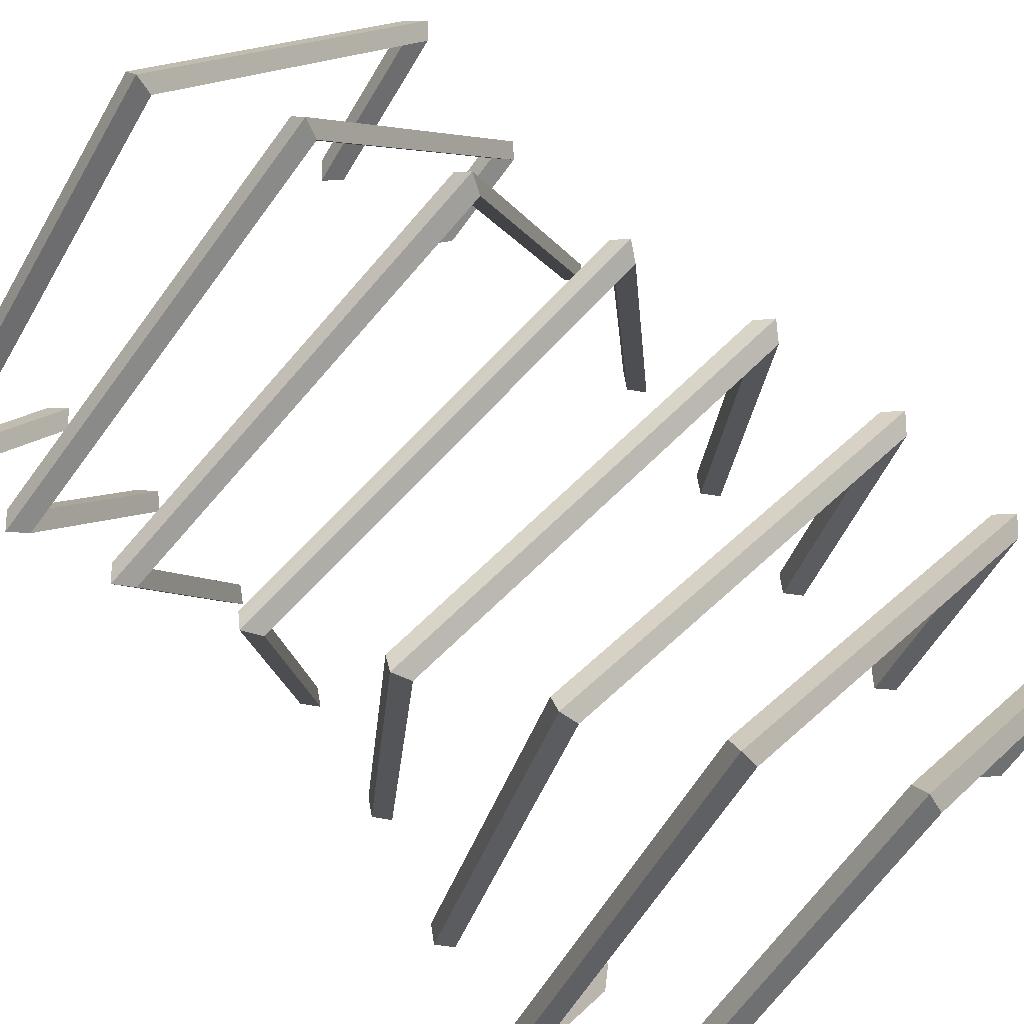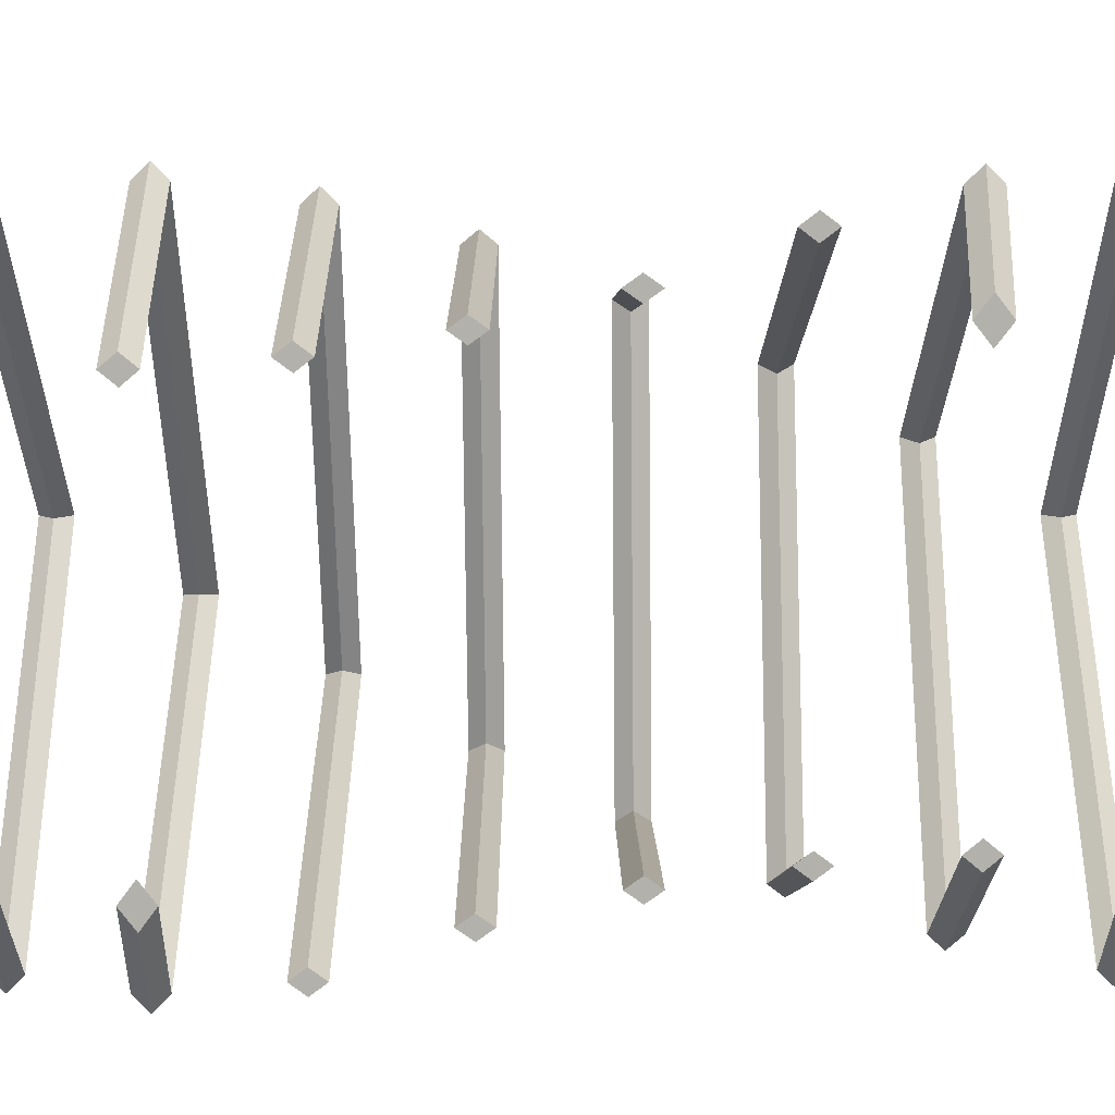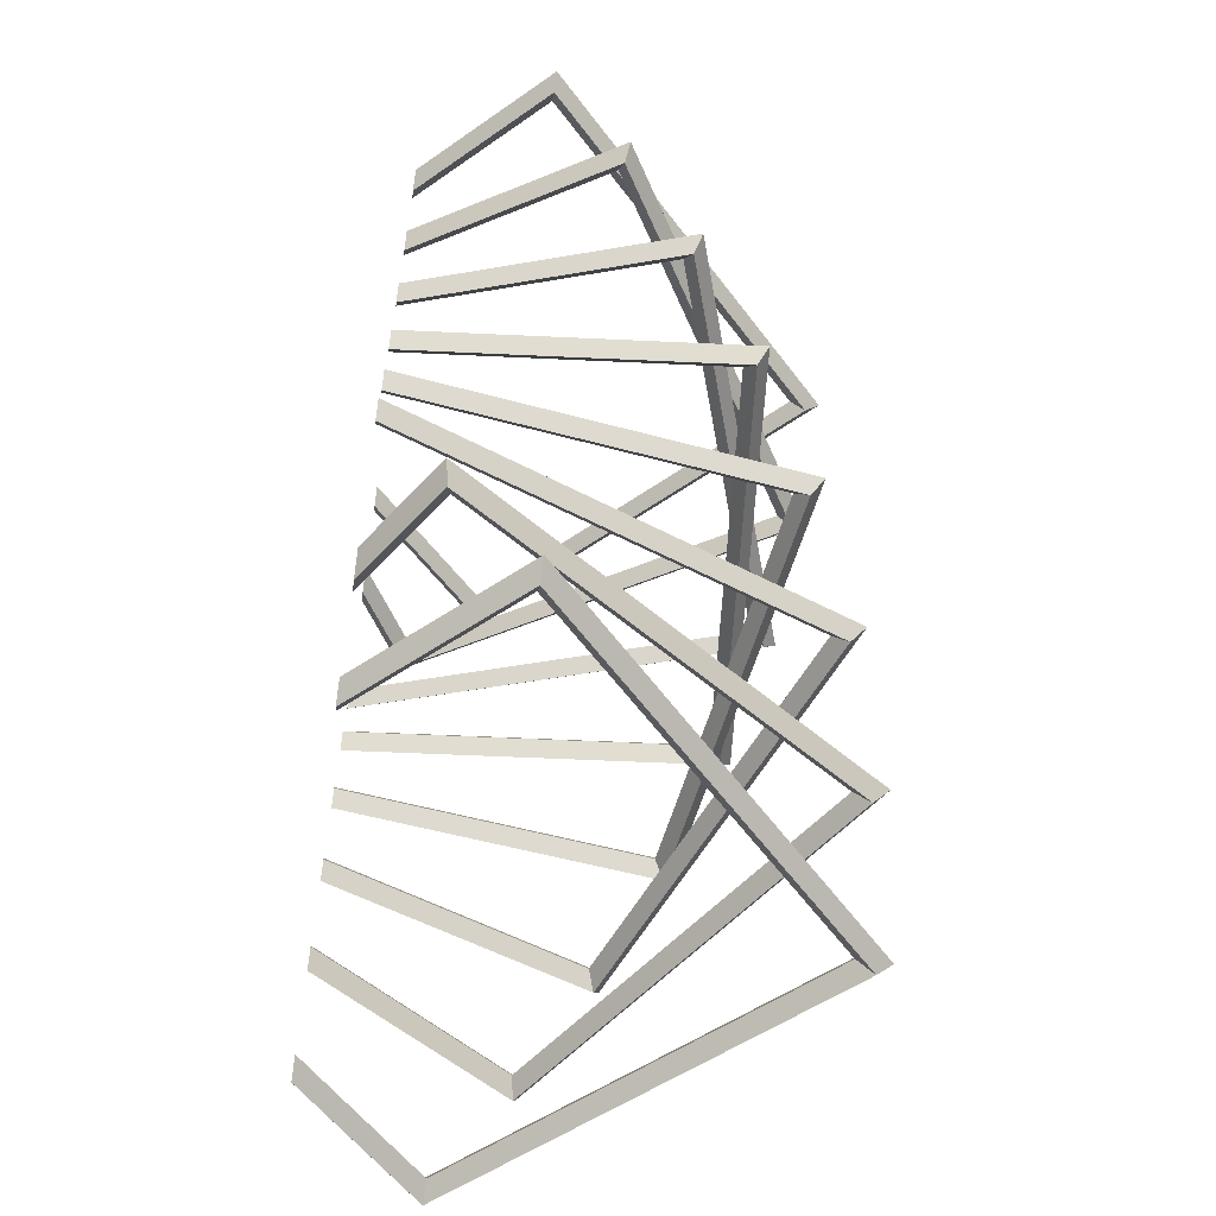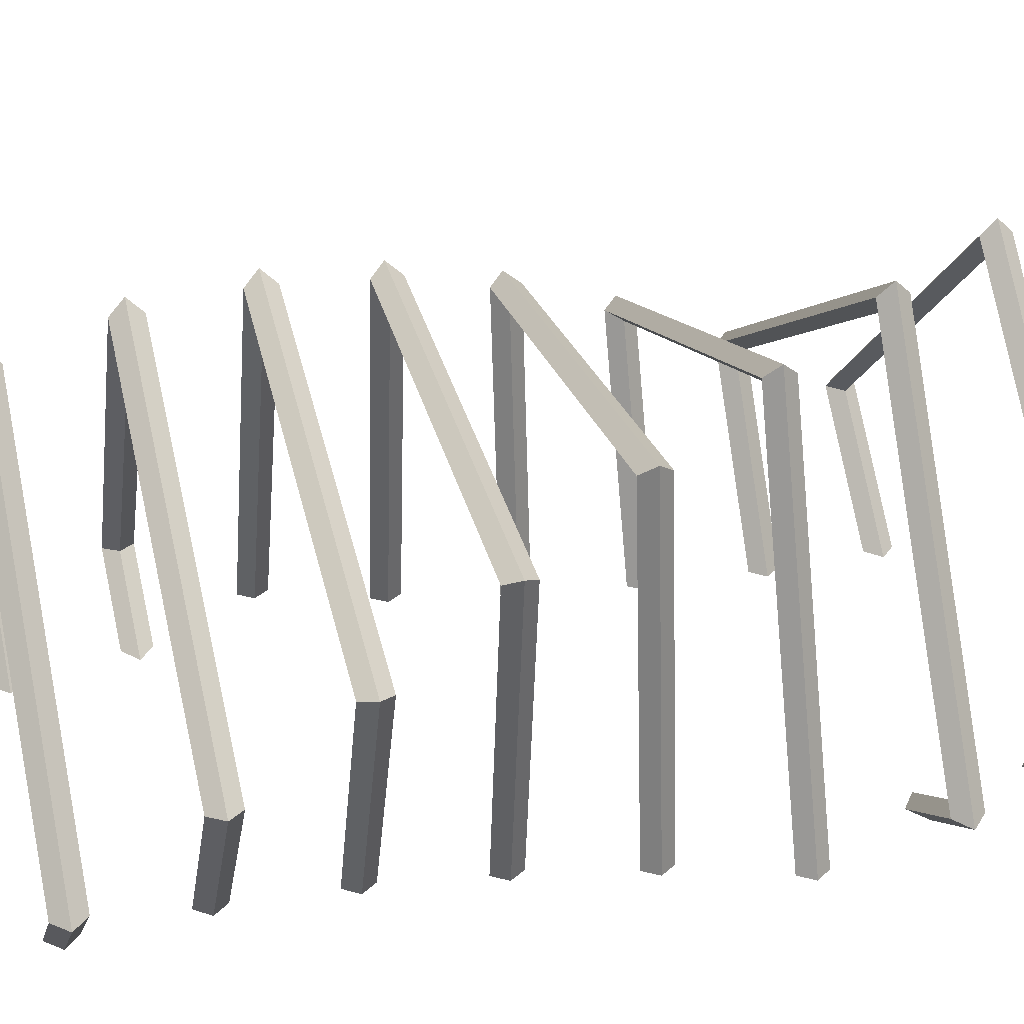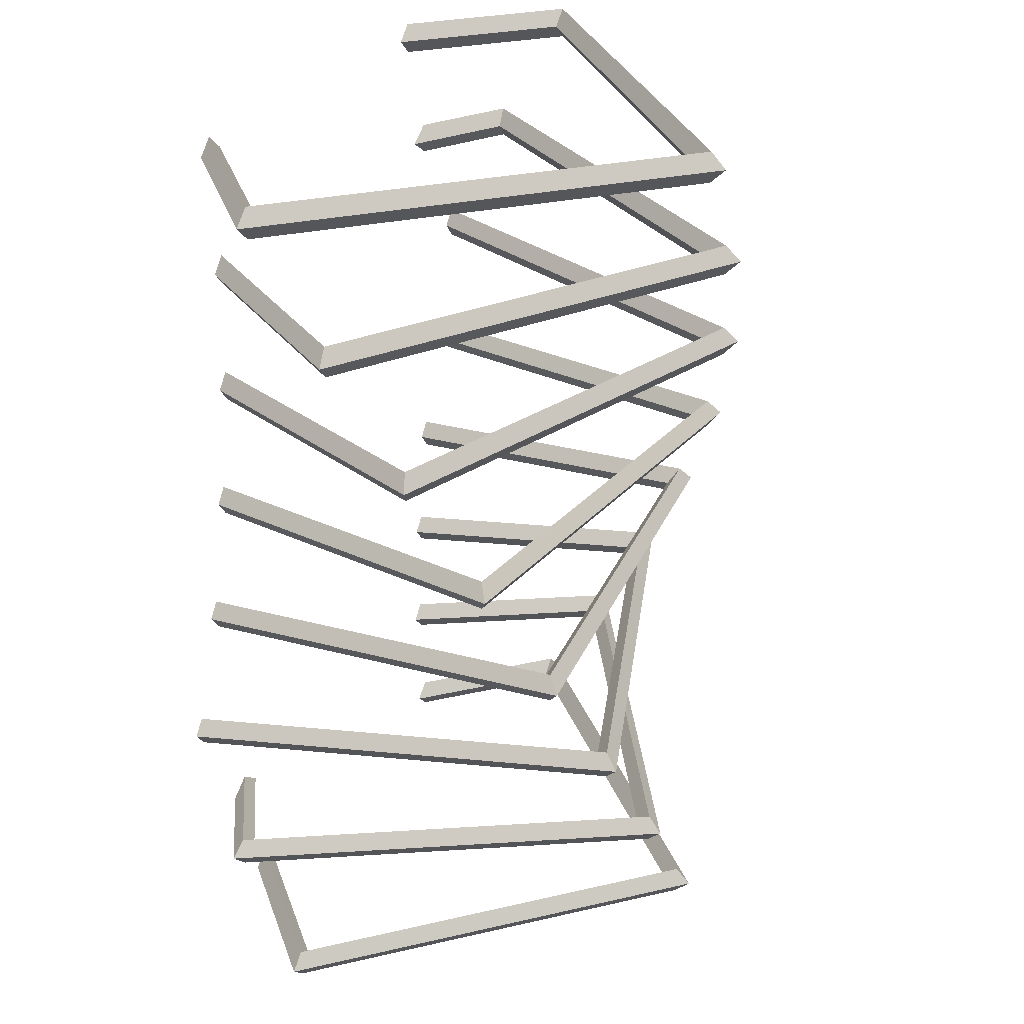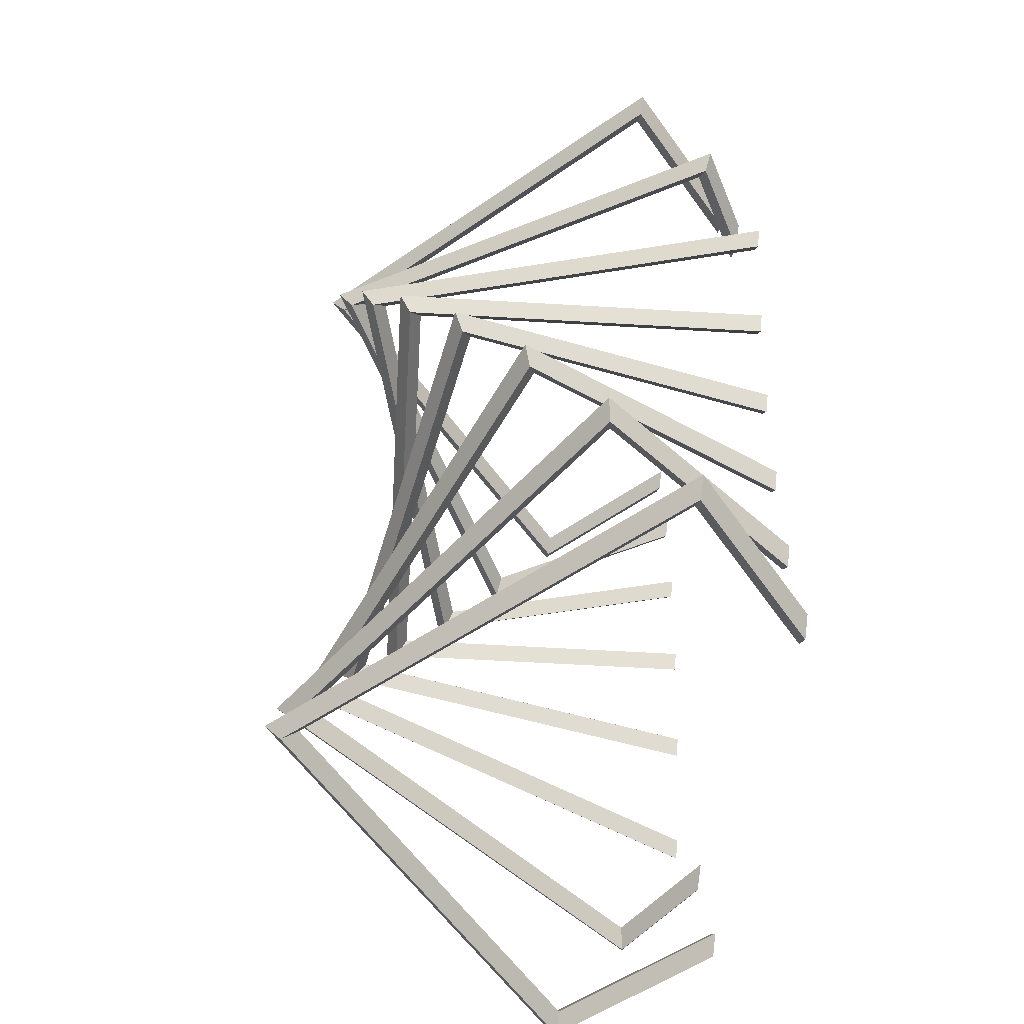
<metadata>
{"format":"obj","ext":"obj","renderer":"f3d","projection":"perspective","resolution":1024,"background":"white","views":[{"elev":71.2,"azim":134.5,"up":"+Y"},{"elev":-79.1,"azim":90.4,"up":"+Y"},{"elev":-56.1,"azim":81.2,"up":"+Z"},{"elev":31.4,"azim":-105.7,"up":"+Y"},{"elev":31.1,"azim":117.8,"up":"+Z"},{"elev":-58.4,"azim":-99.5,"up":"+Z"}]}
</metadata>
<code>
o Torus
v 262.5 100 1.6e-05
v 2e-05 362.5 7e-05
v 1.9e-05 350 12.5
v 250 100 12.5
v 1.8e-05 337.5 6.5e-05
v 237.5 100 1.6e-05
v 1.9e-05 350 -12.5
v 250 100 -12.5
v -262.5 100 1.6e-05
v -250 100 12.5
v -237.5 100 1.6e-05
v -250 100 -12.5
v 255.8 159 -100
v -59.05 355.8 -100
v -56.24 343.6 -87.5
v 243.6 156.2 -87.5
v -53.43 331.4 -100
v 231.4 153.4 -100
v -56.24 343.6 -112.5
v 243.6 156.2 -112.5
v -255.8 40.95 -100
v -243.6 43.76 -87.5
v -231.4 46.57 -100
v -243.6 43.76 -112.5
v 235.9 215.1 -200
v -115.1 335.9 -200
v -109.6 324.7 -187.5
v 224.7 209.6 -187.5
v -104.1 313.5 -200
v 213.5 204.1 -200
v -109.6 324.7 -212.5
v 224.7 209.6 -212.5
v 204 265.2 -300
v -165.2 304 -300
v -157.3 294.3 -287.5
v 194.3 257.3 -287.5
v -149.5 284.6 -300
v 184.6 249.5 -300
v -157.3 294.3 -312.5
v 194.3 257.3 -312.5
v 161.6 306.9 -400
v -206.9 261.6 -400
v -197 253.9 -387.5
v 153.9 297 -387.5
v -187.2 246.2 -400
v 146.2 287.2 -400
v -197 253.9 -412.5
v 153.9 297 -412.5
v 110.9 337.9 -500
v -237.9 210.9 -500
v -226.6 205.7 -487.5
v 105.7 326.6 -487.5
v -215.2 200.4 -500
v 100.4 315.2 -500
v -226.6 205.7 -512.5
v 105.7 326.6 -512.5
v 54.58 356.8 -600
v -256.8 154.6 -600
v -244.5 152 -587.5
v 51.98 344.5 -587.5
v -232.3 149.4 -600
v 49.38 332.3 -600
v -244.5 152 -612.5
v 51.98 344.5 -612.5
v 256.8 45.42 -600
v 244.5 48.02 -587.5
v 232.3 50.62 -600
v 244.5 48.02 -612.5
v -4.581 362.5 -700
v -262.5 95.42 -700
v -250 95.64 -687.5
v -4.363 350 -687.5
v -237.5 95.86 -700
v -4.145 337.5 -700
v -250 95.64 -712.5
v -4.363 350 -712.5
v 262.5 104.6 -700
v 250 104.4 -687.5
v 237.5 104.1 -700
v 250 104.4 -712.5
v 137.5 8e-06 -4e-06
v 150 -2.1e-05 12.5
v -150 6e-06 12.5
v -162.5 1.5e-05 -4e-06
v -137.5 4e-06 -4e-06
v 162.5 -8e-06 -4e-06
v 150 -1.7e-05 -12.5
v -150 1e-05 -12.5
v 146 -2.4e-05 -87.5
v 156.4 -2.2e-05 -100
v 135.5 -7e-06 -100
v 146 -2e-05 -112.5
v -173.6 -5e-06 -87.5
v -190.2 1e-06 -100
v -156.9 1e-06 -100
v -173.6 -8e-06 -112.5
v -230.7 3e-06 -200
v -221.4 2e-05 -212.5
v -212 -3e-06 -200
v -221.4 1.6e-05 -187.5
v -188.3 -1.4e-05 -312.5
v -197.1 -1.2e-05 -300
v -179.4 -3.1e-05 -300
v -188.3 -1.8e-05 -287.5
v -174.7 -4.9e-05 -400
v -165.8 4.4e-05 -412.5
v -165.8 4e-05 -387.5
v -156.9 -3e-06 -400
v -151.7 -1.2e-05 -487.5
v -161.1 -2.5e-05 -500
v -151.7 -3.1e-05 -512.5
v -142.3 -2.5e-05 -500
v 167.2 1.6e-05 -287.5
v 176.1 -2e-05 -300
v 167.2 2e-05 -312.5
v 158.4 7e-06 -300
v 152.5 -3e-05 -187.5
v 161.9 2e-06 -200
v 152.5 -2.6e-05 -212.5
v 143.2 2.5e-05 -200
v 233.9 8e-06 -500
v 224.5 -1.9e-05 -487.5
v 224.5 -1.5e-05 -512.5
v 215.1 -3.8e-05 -500
v 199.3 4e-06 -400
v 190.4 -5.1e-05 -387.5
v 190.4 -4.7e-05 -412.5
v 181.5 1.6e-05 -400
v -145.8 8e-06 -612.5
v -156.4 -1e-06 -600
v -145.8 4e-06 -587.5
v -135.3 -1e-06 -600
v 161.5 -1.6e-05 -700
v 149.2 9e-06 -687.5
v 149.2 1.3e-05 -712.5
v 136.9 -1.6e-05 -700
v -150.9 -2e-06 -687.5
v -163.7 -0 -700
v -150.9 2e-06 -712.5
v -138.2 -0 -700
v 170.6 1.6e-05 -587.5
v 186.8 2e-06 -600
v 170.6 2e-05 -612.5
v 154.4 -1e-06 -600
f 118 117 120 119
f 90 89 91 92
f 86 82 81 87
f 84 88 85 83
f 94 96 95 93
f 97 98 99 100
f 102 101 103 104
f 113 116 115 114
f 138 139 140 137
f 135 133 134 136
f 142 141 144 143
f 121 122 124 123
f 127 125 126 128
f 108 107 105 106
f 110 111 112 109
f 130 129 132 131
f 1 2 3 4
f 4 3 5 6
f 6 5 7 8
f 8 7 2 1
f 2 9 10 3
f 3 10 11 5
f 5 11 12 7
f 7 12 9 2
f 9 84 83 10
f 10 83 85 11
f 11 85 88 12
f 12 88 84 9
f 13 14 15 16
f 16 15 17 18
f 18 17 19 20
f 20 19 14 13
f 14 21 22 15
f 15 22 23 17
f 17 23 24 19
f 19 24 21 14
f 21 94 93 22
f 22 93 95 23
f 23 95 96 24
f 24 96 94 21
f 25 26 27 28
f 28 27 29 30
f 30 29 31 32
f 32 31 26 25
f 26 97 100 27
f 27 100 99 29
f 29 99 98 31
f 31 98 97 26
f 33 34 35 36
f 36 35 37 38
f 38 37 39 40
f 40 39 34 33
f 34 102 104 35
f 35 104 103 37
f 37 103 101 39
f 39 101 102 34
f 41 42 43 44
f 44 43 45 46
f 46 45 47 48
f 48 47 42 41
f 42 105 107 43
f 43 107 108 45
f 45 108 106 47
f 47 106 105 42
f 49 50 51 52
f 52 51 53 54
f 54 53 55 56
f 56 55 50 49
f 50 110 109 51
f 51 109 112 53
f 53 112 111 55
f 55 111 110 50
f 57 58 59 60
f 60 59 61 62
f 62 61 63 64
f 64 63 58 57
f 58 130 131 59
f 59 131 132 61
f 61 132 129 63
f 63 129 130 58
f 65 57 60 66
f 66 60 62 67
f 67 62 64 68
f 68 64 57 65
f 69 70 71 72
f 72 71 73 74
f 74 73 75 76
f 76 75 70 69
f 70 138 137 71
f 71 137 140 73
f 73 140 139 75
f 75 139 138 70
f 77 69 72 78
f 78 72 74 79
f 79 74 76 80
f 80 76 69 77
f 128 126 44 46
f 135 136 79 80
f 90 92 20 13
f 126 125 41 44
f 125 127 48 41
f 122 121 49 52
f 89 90 13 16
f 119 120 30 32
f 123 124 54 56
f 87 81 6 8
f 133 135 80 77
f 124 122 52 54
f 121 123 56 49
f 134 133 77 78
f 81 82 4 6
f 116 113 36 38
f 92 91 18 20
f 142 143 68 65
f 115 116 38 40
f 136 134 78 79
f 86 87 8 1
f 91 89 16 18
f 118 119 32 25
f 113 114 33 36
f 117 118 25 28
f 143 144 67 68
f 82 86 1 4
f 114 115 40 33
f 144 141 66 67
f 141 142 65 66
f 120 117 28 30
f 127 128 46 48

</code>
